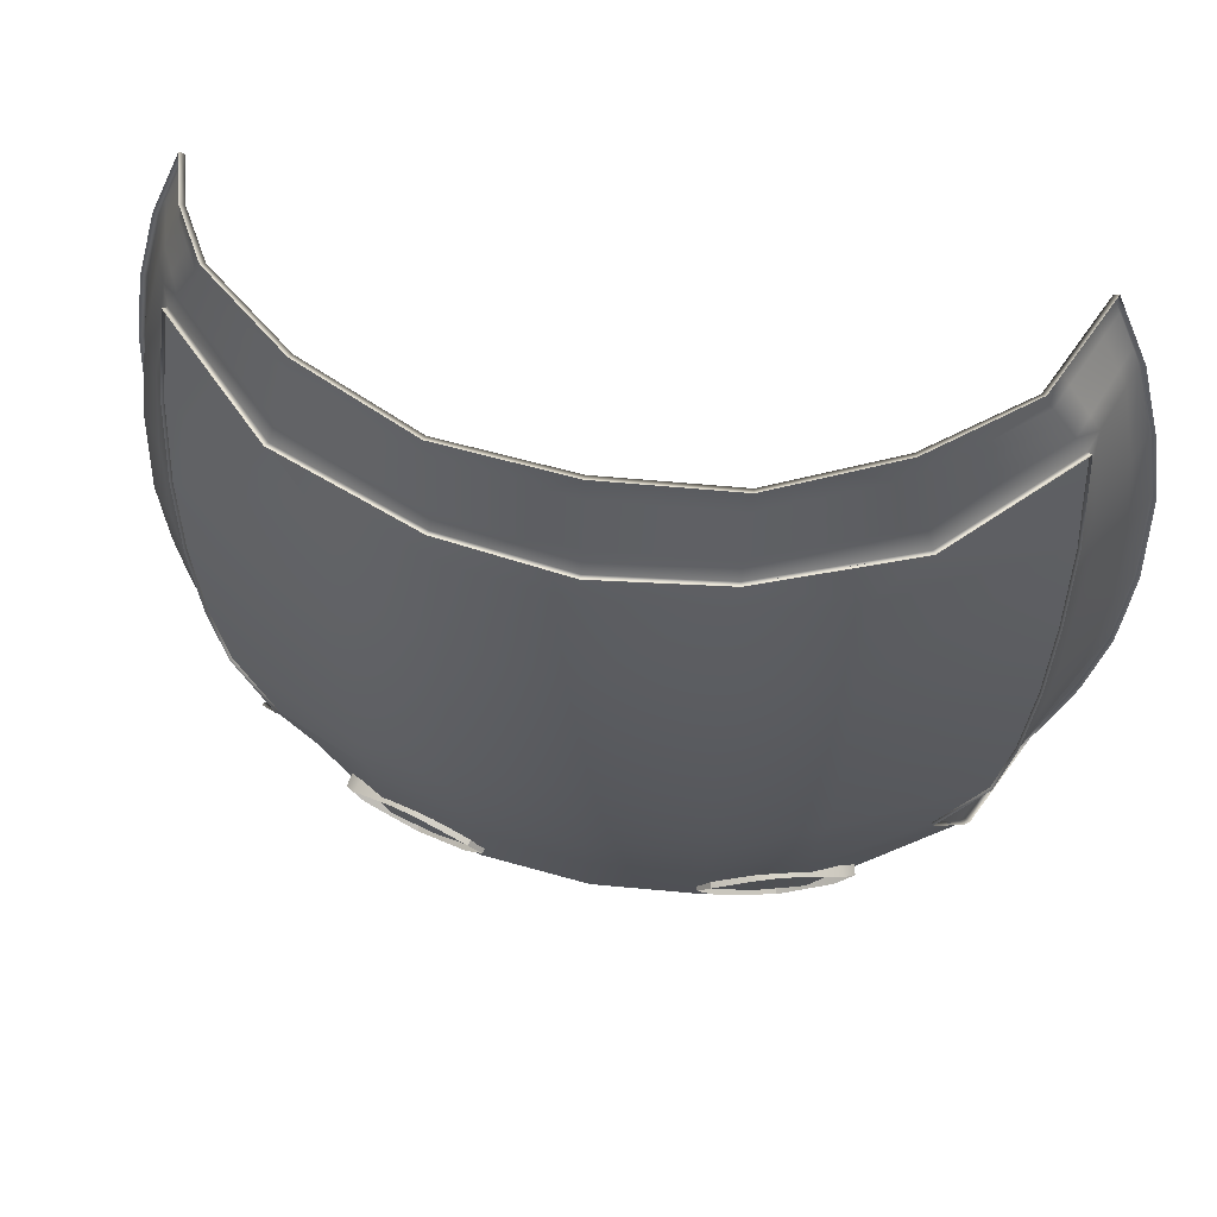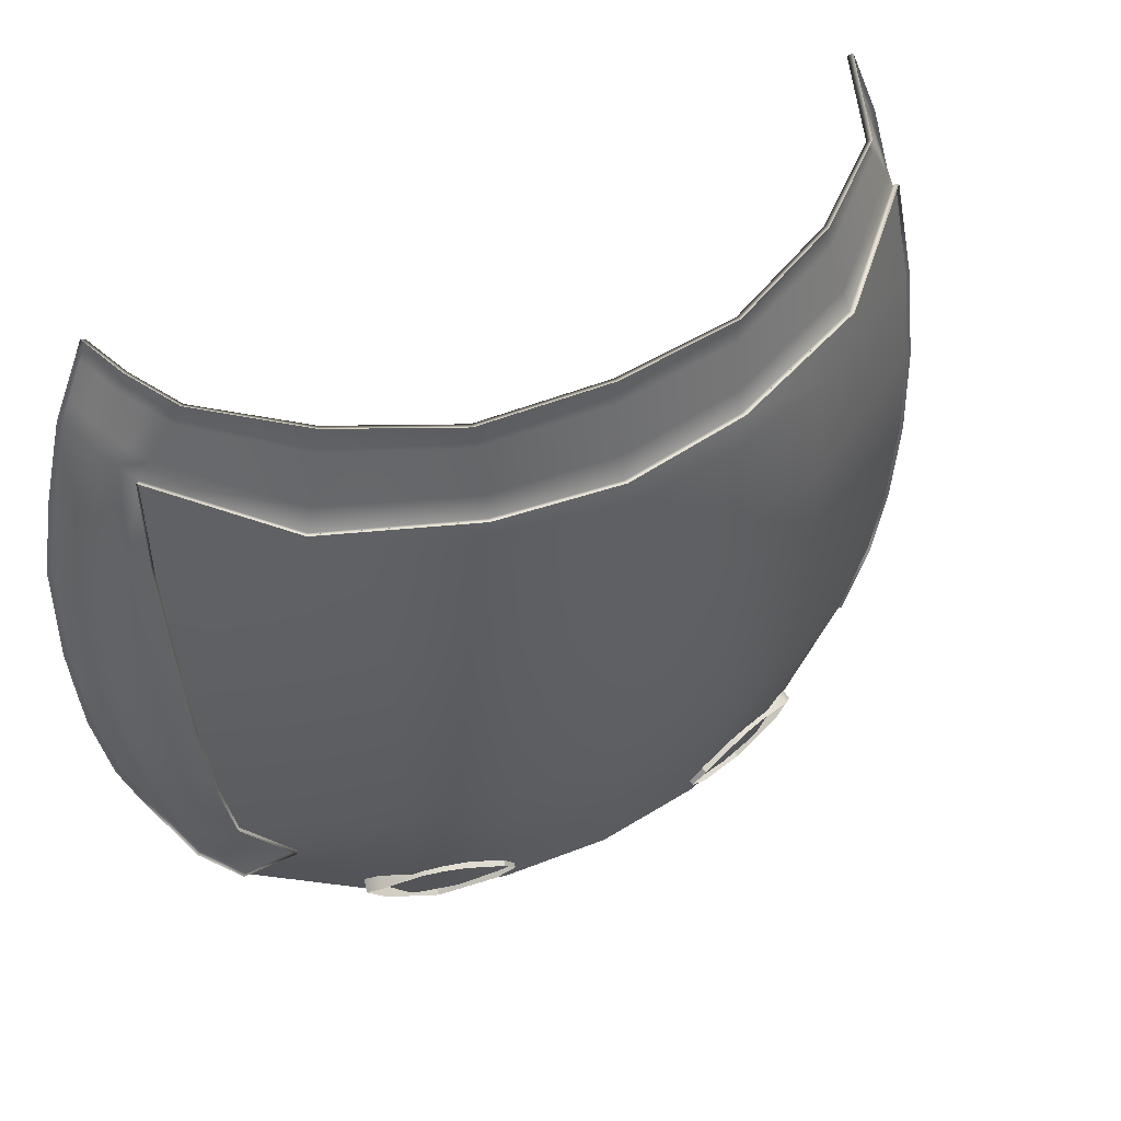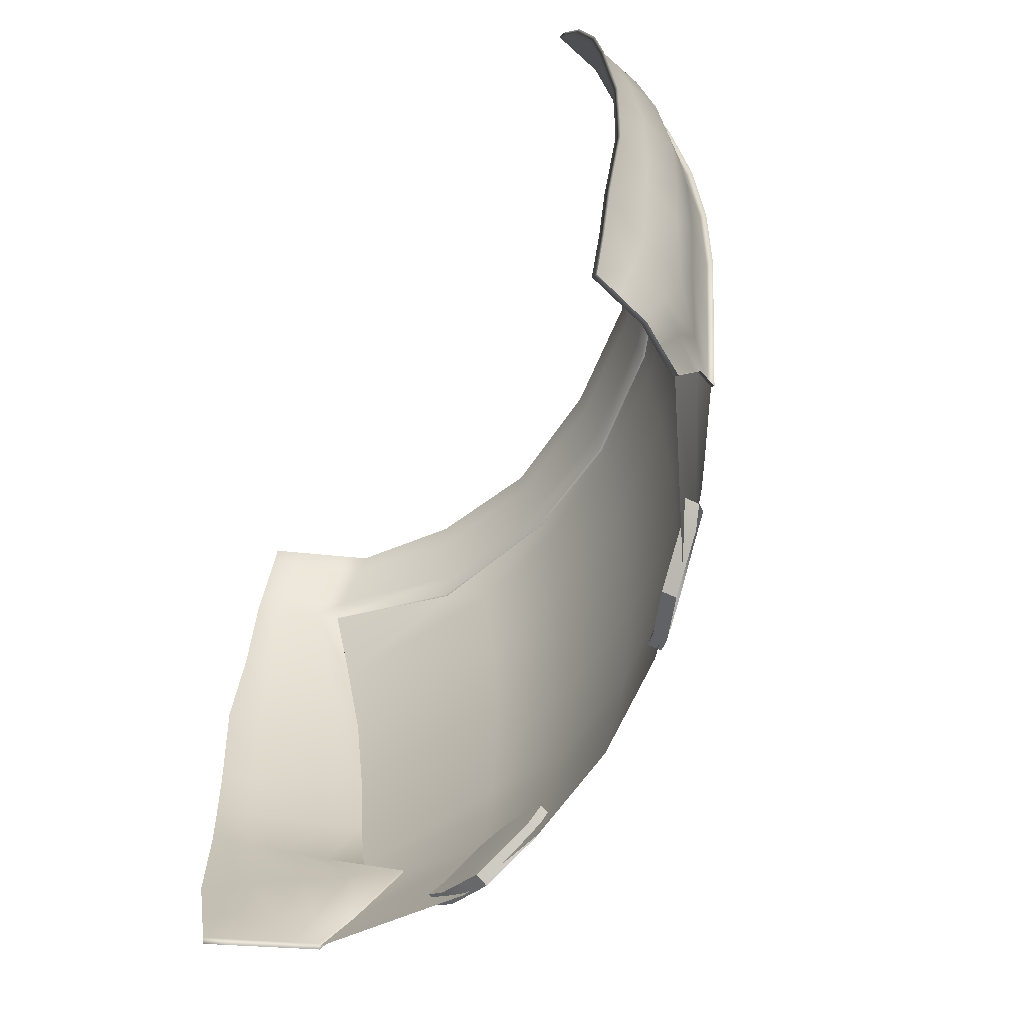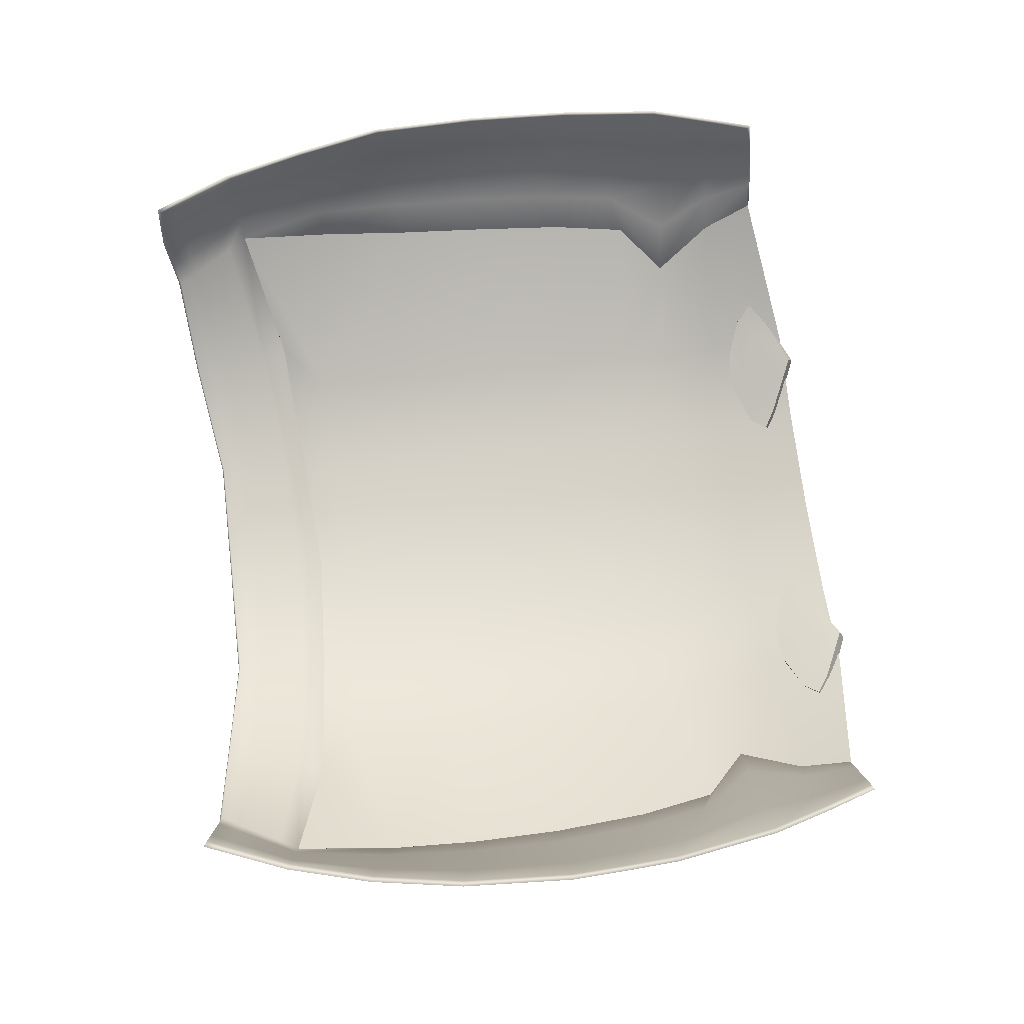
<metadata>
{"format":"obj","ext":"obj","renderer":"f3d","projection":"perspective","resolution":1024,"background":"white","views":[{"elev":58.8,"azim":-169.0,"up":"+Y"},{"elev":51.5,"azim":151.4,"up":"+Y"},{"elev":-60.1,"azim":62.4,"up":"+Y"},{"elev":70.1,"azim":-97.1,"up":"+Z"}]}
</metadata>
<code>
g default
v 0.00243 0.7407 -3.142
v -0.2774 0.7564 -3.112
v -0.5984 0.7784 -2.998
v -0.8391 0.8413 -2.781
v -0.8525 0.1999 -2.902
v -0.7009 -0.2968 -2.966
v -0.8064 -0.1976 -2.912
v -0.7871 -0.5421 -2.815
v -0.7698 -0.4294 -2.883
v -0.8364 -0.01858 -2.909
v -0.8578 0.4115 -2.881
v -0.8562 0.6216 -2.839
v 0.2822 0.7564 -3.112
v 0.6032 0.7784 -2.998
v 0.844 0.8413 -2.781
v 0.8574 0.1999 -2.902
v 0.7058 -0.2968 -2.966
v 0.8112 -0.1976 -2.912
v 0.792 -0.5421 -2.815
v 0.7747 -0.4294 -2.883
v 0.8413 -0.01858 -2.909
v 0.8627 0.4115 -2.881
v 0.861 0.6216 -2.839
v 0.4702 -0.6016 -3.011
v 0.4751 -0.4173 -3.053
v 0.4775 -0.2675 -3.078
v 0.4944 -0.1644 -3.084
v 0.5027 -0.01446 -3.095
v 0.5074 0.2097 -3.099
v 0.5075 0.4415 -3.089
v 0.5029 0.6795 -3.062
v 0.2528 -0.6049 -3.073
v 0.2559 -0.4171 -3.112
v 0.262 -0.2882 -3.133
v 0.266 -0.1655 -3.145
v 0.264 -0.01448 -3.157
v 0.264 0.2097 -3.162
v 0.263 0.4417 -3.153
v 0.261 0.6802 -3.127
v 0.00243 -0.606 -3.096
v 0.00243 -0.4197 -3.136
v 0.00243 -0.2928 -3.157
v 0.00243 -0.1641 -3.17
v 0.00243 -0.01446 -3.182
v 0.00243 0.2097 -3.187
v 0.002429 0.442 -3.178
v 0.002427 0.6809 -3.152
v -0.2479 -0.6049 -3.073
v -0.251 -0.4171 -3.112
v -0.2571 -0.2882 -3.133
v -0.2611 -0.1655 -3.145
v -0.2592 -0.01448 -3.157
v -0.2591 0.2097 -3.162
v -0.2581 0.4417 -3.153
v -0.2561 0.6802 -3.127
v -0.4653 -0.6016 -3.011
v -0.4703 -0.4173 -3.053
v -0.4728 -0.2672 -3.078
v -0.4896 -0.1644 -3.084
v -0.498 -0.01446 -3.095
v -0.503 0.2097 -3.099
v -0.5031 0.4415 -3.089
v -0.4986 0.6795 -3.062
v 0.00243 0.9818 -3.099
v -0.2829 0.9792 -3.069
v -0.5418 1.014 -2.968
v -0.7403 1.029 -2.811
v -0.7063 -0.2993 -2.969
v -0.8118 -0.2015 -2.915
v -0.8425 -0.01982 -2.912
v -0.8587 0.1998 -2.906
v -0.7758 -0.4299 -2.887
v -0.82 -0.543 -2.761
v -0.7932 -0.5441 -2.819
v -0.864 0.4123 -2.884
v -0.8624 0.6235 -2.842
v -0.8443 0.8442 -2.786
v -0.7659 1.033 -2.753
v 0.2878 0.9792 -3.069
v 0.5466 1.014 -2.968
v 0.745 1.029 -2.812
v 0.8674 -0.5509 -2.712
v 0.8869 -0.5456 -2.648
v 0.8106 1.049 -2.704
v 0.8284 1.046 -2.642
v 0.7779 1.039 -2.758
v 0.8488 0.8444 -2.786
v 0.8666 0.624 -2.843
v 0.868 0.4127 -2.886
v 0.8626 0.2001 -2.907
v 0.8465 -0.01958 -2.914
v 0.8161 -0.2002 -2.917
v 0.7105 -0.2994 -2.971
v 0.7796 -0.4319 -2.888
v 0.797 -0.5457 -2.82
v 0.8319 -0.5485 -2.766
v -0.8407 1.042 -2.583
v -0.86 0.9945 -2.582
v -0.8158 1.039 -2.64
v -0.8794 0.9473 -2.582
v -0.8988 0.9001 -2.581
v -0.9184 0.8522 -2.58
v -0.9699 0.6616 -2.588
v -1.008 0.4503 -2.581
v -1.021 0.195 -2.597
v -1.015 0.05781 -2.598
v -1.009 -0.05941 -2.599
v -0.9741 -0.2937 -2.584
v -0.9374 -0.4223 -2.586
v -0.8736 -0.5411 -2.644
v -0.9004 -0.54 -2.586
v -0.8468 -0.5421 -2.703
v -0.7908 1.036 -2.697
v -0.6014 0.7815 -3.004
v -0.2787 0.7592 -3.12
v 0.00243 0.7434 -3.149
v 0.2835 0.7592 -3.12
v 0.6063 0.7815 -3.004
v 0.9056 -0.5404 -2.585
v 0.9428 -0.4228 -2.585
v 0.9797 -0.294 -2.582
v 1.014 -0.05948 -2.597
v 1.021 0.05768 -2.597
v 1.027 0.1949 -2.595
v 1.013 0.4504 -2.579
v 0.9751 0.6619 -2.587
v 0.9235 0.8523 -2.58
v 0.9039 0.9002 -2.58
v 0.8846 0.9474 -2.581
v 0.8652 0.9947 -2.581
v 0.8458 1.042 -2.582
v -0.2768 -0.5704 -3.086
v -0.3593 -0.6084 -3.05
v -0.2347 -0.5415 -3.098
v -0.2641 -0.502 -3.105
v -0.3498 -0.4683 -3.088
v -0.3998 -0.4632 -3.074
v -0.4499 -0.4679 -3.058
v -0.5375 -0.5037 -3.024
v -0.5649 -0.5376 -2.997
v -0.524 -0.5699 -3.01
v -0.4472 -0.6069 -3.024
v -0.4026 -0.6272 -3.032
v -0.2793 0.919 -3.069
v 0.00243 0.9171 -3.098
v -0.2804 0.974 -3.056
v 0.00243 0.9768 -3.085
v -0.551 0.9503 -2.965
v -0.5362 1.008 -2.956
v -0.7316 1.021 -2.803
v -0.7574 0.9751 -2.797
v -0.7628 -0.2931 -2.866
v -0.6963 -0.2946 -2.963
v -0.8506 -0.1598 -2.829
v -0.8017 -0.1942 -2.909
v -0.8878 0.1987 -2.822
v -0.8744 0.001688 -2.827
v -0.8472 0.2001 -2.899
v -0.8312 -0.01751 -2.905
v -0.7647 -0.4289 -2.88
v -0.8051 -0.4259 -2.805
v -0.7818 -0.5403 -2.812
v -0.8087 -0.5387 -2.754
v -0.8884 0.4199 -2.802
v -0.8524 0.4107 -2.878
v -0.8507 0.62 -2.836
v -0.8777 0.6292 -2.772
v -0.8347 0.8388 -2.778
v -0.8523 0.8396 -2.728
v -0.7558 1.023 -2.748
v -0.78 0.9772 -2.743
v 0.2852 0.974 -3.056
v 0.2842 0.919 -3.069
v 0.541 1.008 -2.956
v 0.5559 0.9503 -2.965
v 0.7624 0.9755 -2.796
v 0.7366 1.021 -2.803
v 0.9342 -0.1399 -2.769
v 0.9679 -0.09802 -2.682
v 0.9215 -0.2992 -2.689
v 0.8761 -0.3095 -2.798
v 0.9811 0.03745 -2.681
v 0.9545 0.01565 -2.768
v 0.9664 0.1975 -2.764
v 0.99 0.1961 -2.679
v 0.9053 -0.4235 -2.665
v 0.8801 -0.4304 -2.749
v 0.8752 -0.5383 -2.644
v 0.8571 -0.5432 -2.706
v 0.959 0.4344 -2.743
v 0.9797 0.4409 -2.66
v 0.9464 0.6509 -2.652
v 0.9302 0.6453 -2.719
v 0.8977 0.8455 -2.629
v 0.8836 0.8466 -2.681
v 0.8374 0.9887 -2.636
v 0.8173 1.037 -2.639
v 0.821 0.9918 -2.694
v 0.8001 1.04 -2.698
v 0.7916 0.9835 -2.745
v 0.7683 1.031 -2.751
v 0.8562 0.6196 -2.835
v 0.8934 0.6325 -2.777
v 0.8398 0.8386 -2.777
v 0.8616 0.8423 -2.729
v 0.858 0.4103 -2.877
v 0.9088 0.4223 -2.809
v 0.8528 0.1998 -2.897
v 0.91 0.1986 -2.83
v 0.896 -0.001086 -2.836
v 0.8368 -0.01772 -2.904
v 0.807 -0.1953 -2.907
v 0.871 -0.1679 -2.838
v 0.7017 -0.2945 -2.961
v 0.7892 -0.302 -2.879
v 0.8257 -0.4286 -2.813
v 0.7704 -0.4272 -2.879
v 0.8226 -0.541 -2.758
v 0.7876 -0.539 -2.812
v -0.8042 0.9309 -2.738
v -0.7832 0.9292 -2.79
v -0.809 0.8833 -2.784
v -0.8285 0.8847 -2.733
v -0.5659 0.8921 -2.974
v -0.5808 0.8339 -2.983
v -0.2783 0.864 -3.081
v -0.2772 0.809 -3.094
v 0.00243 0.7979 -3.123
v 0.00243 0.8575 -3.11
v 0.2831 0.864 -3.081
v 0.2821 0.809 -3.094
v 0.5708 0.8921 -2.974
v 0.5857 0.8339 -2.983
v 0.814 0.8836 -2.784
v 0.7882 0.9295 -2.79
v 0.8383 0.8889 -2.735
v 0.815 0.9362 -2.74
v 0.8777 0.8929 -2.631
v 0.8576 0.9408 -2.634
v 0.8629 0.8947 -2.686
v 0.8419 0.9432 -2.69
v -0.8054 1.03 -2.634
v -0.8302 1.033 -2.578
v -0.8263 0.983 -2.632
v -0.8495 0.9858 -2.577
v -0.8688 0.9386 -2.576
v -0.8473 0.9361 -2.63
v -0.8682 0.8891 -2.628
v -0.8882 0.8913 -2.576
v -0.889 0.8429 -2.626
v -0.9073 0.8447 -2.575
v -0.9315 0.6475 -2.645
v -0.9585 0.6567 -2.582
v -0.9605 0.4383 -2.65
v -0.9965 0.4476 -2.574
v -0.9691 0.1959 -2.667
v -1.01 0.1946 -2.59
v -1.004 0.05908 -2.591
v -0.9608 0.0399 -2.67
v -0.9979 -0.0563 -2.591
v -0.9487 -0.09103 -2.671
v -0.9635 -0.2891 -2.576
v -0.8966 -0.2905 -2.673
v -0.8862 -0.4196 -2.654
v -0.9267 -0.4168 -2.579
v -0.8895 -0.5336 -2.58
v -0.8626 -0.5352 -2.638
v -0.8356 -0.5369 -2.696
v -0.8456 -0.4228 -2.73
v -0.8297 -0.2919 -2.769
v -0.8996 -0.1255 -2.75
v -0.9176 0.02081 -2.748
v -0.9284 0.1973 -2.744
v -0.9245 0.4291 -2.726
v -0.9046 0.6384 -2.709
v -0.8707 0.8413 -2.677
v -0.8258 0.9335 -2.684
v -0.8483 0.8869 -2.681
v -0.7806 1.027 -2.691
v -0.8032 0.9801 -2.688
v -0.5958 0.7758 -2.992
v -0.2762 0.754 -3.106
v 0.00243 0.7383 -3.135
v 0.2811 0.754 -3.106
v 0.6006 0.7758 -2.992
v 0.9311 -0.4163 -2.581
v 0.894 -0.5332 -2.581
v 0.9678 -0.2889 -2.578
v 1.002 -0.05625 -2.593
v 1.008 0.05919 -2.593
v 1.014 0.1947 -2.591
v 1.001 0.4475 -2.575
v 0.963 0.6565 -2.583
v 0.912 0.8445 -2.576
v 0.8928 0.8912 -2.577
v 0.8735 0.9385 -2.577
v 0.8541 0.9857 -2.578
v 0.8347 1.033 -2.579
v 0.3641 -0.6084 -3.05
v 0.2817 -0.5704 -3.086
v 0.2396 -0.5415 -3.098
v 0.269 -0.502 -3.105
v 0.3547 -0.4683 -3.088
v 0.4046 -0.4632 -3.074
v 0.4548 -0.4679 -3.058
v 0.5424 -0.5037 -3.024
v 0.5698 -0.5376 -2.997
v 0.5289 -0.5699 -3.01
v 0.452 -0.6069 -3.024
v 0.4075 -0.6272 -3.032
v -0.271 -0.5564 -3.058
v -0.3524 -0.5944 -3.022
v -0.3085 -0.5265 -3.052
v -0.3944 -0.5683 -3.015
v -0.2275 -0.5304 -3.071
v -0.2584 -0.4917 -3.077
v -0.3427 -0.459 -3.06
v -0.3923 -0.4861 -3.037
v -0.3922 -0.4544 -3.045
v -0.4424 -0.4584 -3.029
v -0.5287 -0.4923 -2.997
v -0.4787 -0.5252 -3.001
v -0.5577 -0.5244 -2.97
v -0.5153 -0.5549 -2.984
v -0.4395 -0.5927 -2.996
v -0.3954 -0.6143 -3.004
v 0.3573 -0.5944 -3.022
v 0.3993 -0.5683 -3.015
v 0.3133 -0.5265 -3.052
v 0.2758 -0.5564 -3.058
v 0.2633 -0.4917 -3.077
v 0.2324 -0.5304 -3.071
v 0.3971 -0.4861 -3.037
v 0.3476 -0.459 -3.06
v 0.4472 -0.4584 -3.029
v 0.3971 -0.4544 -3.045
v 0.4835 -0.5252 -3.001
v 0.5335 -0.4923 -2.997
v 0.5201 -0.5549 -2.984
v 0.5626 -0.5244 -2.97
v 0.4443 -0.5927 -2.996
v 0.4003 -0.6143 -3.004
g pDisc4
f 12 11 62 63
f 11 5 61 62
f 5 10 60 61
f 10 7 59 60
f 7 6 58 59
f 6 9 57 58
f 9 8 56 57
f 25 24 19 20
f 26 25 20 17
f 27 26 17 18
f 28 27 18 21
f 29 28 21 16
f 30 29 16 22
f 31 30 22 23
f 33 32 24 25
f 34 33 25 26
f 35 34 26 27
f 36 35 27 28
f 37 36 28 29
f 38 37 29 30
f 39 38 30 31
f 41 40 32 33
f 42 41 33 34
f 43 42 34 35
f 44 43 35 36
f 45 44 36 37
f 46 45 37 38
f 47 46 38 39
f 49 48 40 41
f 50 49 41 42
f 51 50 42 43
f 52 51 43 44
f 53 52 44 45
f 54 53 45 46
f 55 54 46 47
f 57 56 48 49
f 58 57 49 50
f 59 58 50 51
f 60 59 51 52
f 61 60 52 53
f 62 61 53 54
f 63 62 54 55
f 15 14 31 23
f 14 13 39 31
f 13 1 47 39
f 1 2 55 47
f 2 3 63 55
f 3 4 12 63
f 312 311 313 314
f 311 315 316 313
f 313 316 317 318
f 317 319 320 318
f 318 320 321 322
f 321 323 324 322
f 322 324 325 314
f 318 322 314 313
f 325 326 312 314
f 145 147 146 144
f 146 149 148 144
f 151 148 149 150
f 153 155 154 152
f 157 159 158 156
f 152 161 160 153
f 160 161 163 162
f 154 155 159 157
f 158 165 164 156
f 167 164 165 166
f 169 167 166 168
f 170 171 151 150
f 327 328 329 330
f 330 329 331 332
f 329 333 334 331
f 334 333 335 336
f 333 337 338 335
f 338 337 339 340
f 337 328 341 339
f 333 329 328 337
f 341 328 327 342
f 145 173 172 147
f 172 173 175 174
f 176 177 174 175
f 178 181 180 179
f 182 185 184 183
f 180 181 187 186
f 187 189 188 186
f 179 182 183 178
f 190 184 185 191
f 192 193 190 191
f 194 195 193 192
f 197 199 198 196
f 200 201 177 176
f 203 205 204 202
f 207 203 202 206
f 208 209 207 206
f 210 209 208 211
f 213 210 211 212
f 214 215 213 212
f 216 215 214 217
f 217 219 218 216
f 220 223 222 221
f 222 225 224 221
f 226 224 225 227
f 228 229 226 227
f 228 231 230 229
f 232 230 231 233
f 234 235 232 233
f 236 237 235 234
f 239 241 240 238
f 243 245 244 242
f 246 249 248 247
f 251 253 252 250
f 253 255 254 252
f 256 254 255 257
f 258 259 256 257
f 260 261 259 258
f 263 261 260 262
f 262 265 264 263
f 267 264 265 266
f 268 269 264 267
f 263 264 269 270
f 270 271 261 263
f 259 261 271 272
f 256 259 272 273
f 273 274 254 256
f 252 254 274 275
f 250 252 275 276
f 247 248 278 277
f 242 244 280 279
f 279 280 171 170
f 277 278 223 220
f 276 275 167 169
f 275 274 164 167
f 156 164 274 273
f 272 157 156 273
f 271 154 157 272
f 152 154 271 270
f 270 269 161 152
f 163 161 269 268
f 249 251 250 248
f 278 248 250 276
f 223 278 276 169
f 222 223 169 168
f 168 281 225 222
f 227 225 281 282
f 283 228 227 282
f 283 284 231 228
f 233 231 284 285
f 204 234 233 285
f 205 236 234 204
f 238 240 195 194
f 245 246 247 244
f 280 244 247 277
f 171 280 277 220
f 151 171 220 221
f 221 224 148 151
f 144 148 224 226
f 229 145 144 226
f 229 230 173 145
f 175 173 230 232
f 235 176 175 232
f 237 200 176 235
f 196 198 241 239
f 216 218 189 187
f 187 181 215 216
f 213 215 181 178
f 178 183 210 213
f 183 184 209 210
f 207 209 184 190
f 190 193 203 207
f 193 195 205 203
f 195 240 236 205
f 240 241 237 236
f 241 198 200 237
f 198 199 201 200
f 186 188 287 286
f 288 180 186 286
f 179 180 288 289
f 289 290 182 179
f 290 291 185 182
f 191 185 291 292
f 293 192 191 292
f 294 194 192 293
f 295 238 194 294
f 296 239 238 295
f 297 196 239 296
f 298 197 196 297
f 133 132 311 312
f 132 134 315 311
f 140 141 324 323
f 141 142 325 324
f 142 143 326 325
f 143 133 312 326
f 65 146 147 64
f 66 149 146 65
f 67 150 149 66
f 69 155 153 68
f 71 158 159 70
f 68 153 160 72
f 74 162 163 73
f 72 160 162 74
f 70 159 155 69
f 75 165 158 71
f 76 166 165 75
f 77 168 166 76
f 78 170 150 67
f 98 245 243 97
f 97 243 242 99
f 101 249 246 100
f 103 253 251 102
f 104 255 253 103
f 105 257 255 104
f 106 258 257 105
f 107 260 258 106
f 108 262 260 107
f 109 265 262 108
f 111 266 265 109
f 110 267 266 111
f 112 268 267 110
f 99 242 279 113
f 113 279 170 78
f 73 163 268 112
f 102 251 249 101
f 114 281 168 77
f 115 282 281 114
f 116 283 282 115
f 100 246 245 98
f 302 301 332 331
f 303 302 331 334
f 305 304 336 335
f 304 303 334 336
f 306 305 335 338
f 307 306 338 340
f 79 64 147 172
f 80 79 172 174
f 81 80 174 177
f 82 83 188 189
f 85 84 199 197
f 86 81 177 201
f 87 88 202 204
f 88 89 206 202
f 89 90 208 206
f 90 91 211 208
f 91 92 212 211
f 92 93 214 212
f 93 94 217 214
f 95 96 218 219
f 94 95 219 217
f 116 117 284 283
f 117 118 285 284
f 118 87 204 285
f 96 82 189 218
f 84 86 201 199
f 119 120 286 287
f 83 119 287 188
f 120 121 288 286
f 121 122 289 288
f 122 123 290 289
f 123 124 291 290
f 124 125 292 291
f 125 126 293 292
f 126 127 294 293
f 127 128 295 294
f 128 129 296 295
f 129 130 297 296
f 130 131 298 297
f 131 85 197 298
f 135 316 315 134
f 136 317 316 135
f 137 319 317 136
f 138 320 319 137
f 139 321 320 138
f 140 323 321 139
f 299 327 330 300
f 300 330 332 301
f 307 340 339 308
f 308 339 341 309
f 310 342 327 299
f 309 341 342 310

</code>
